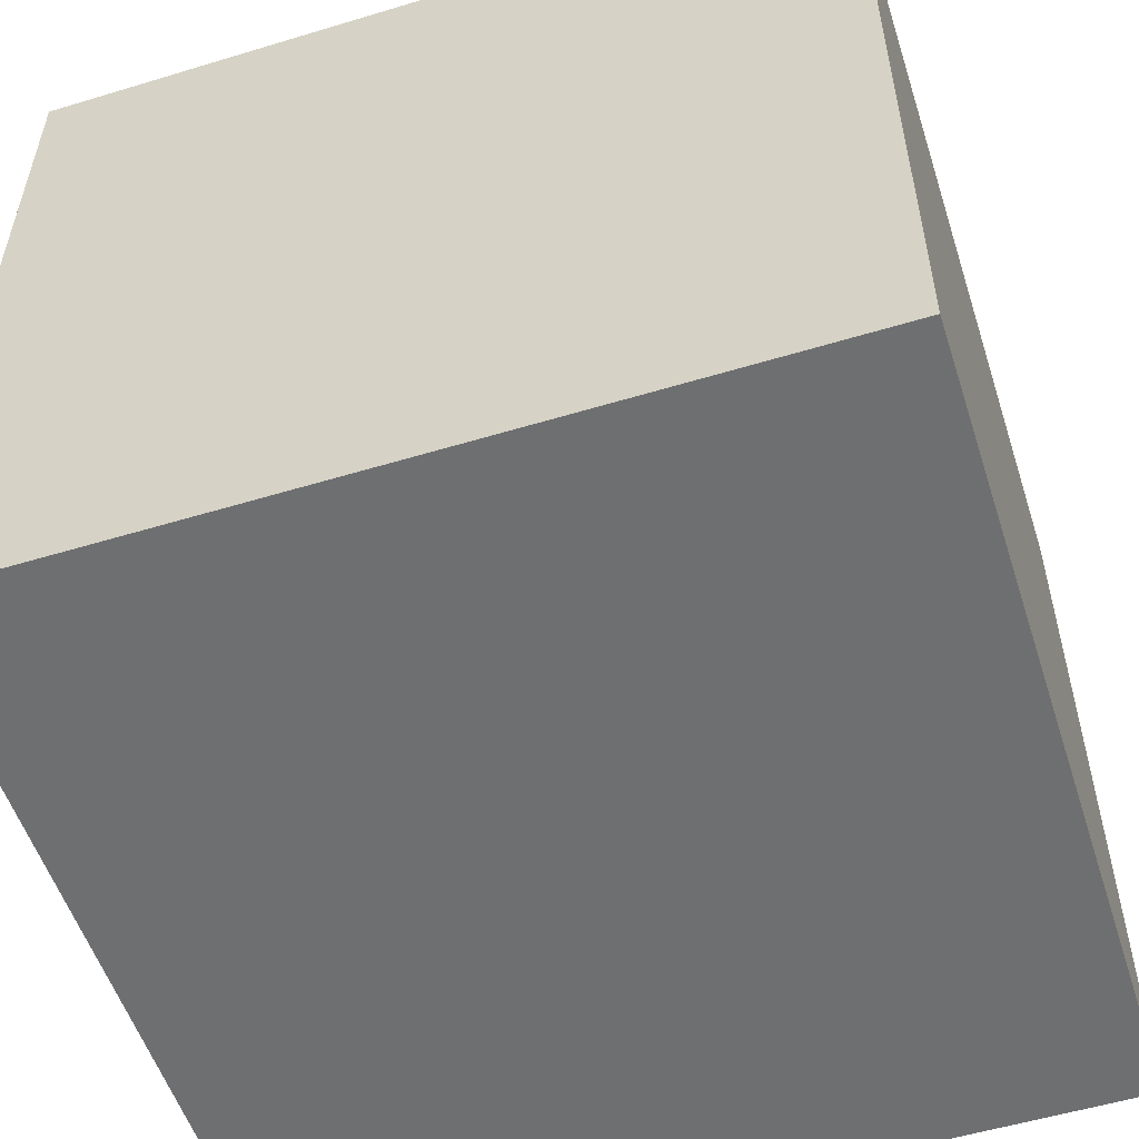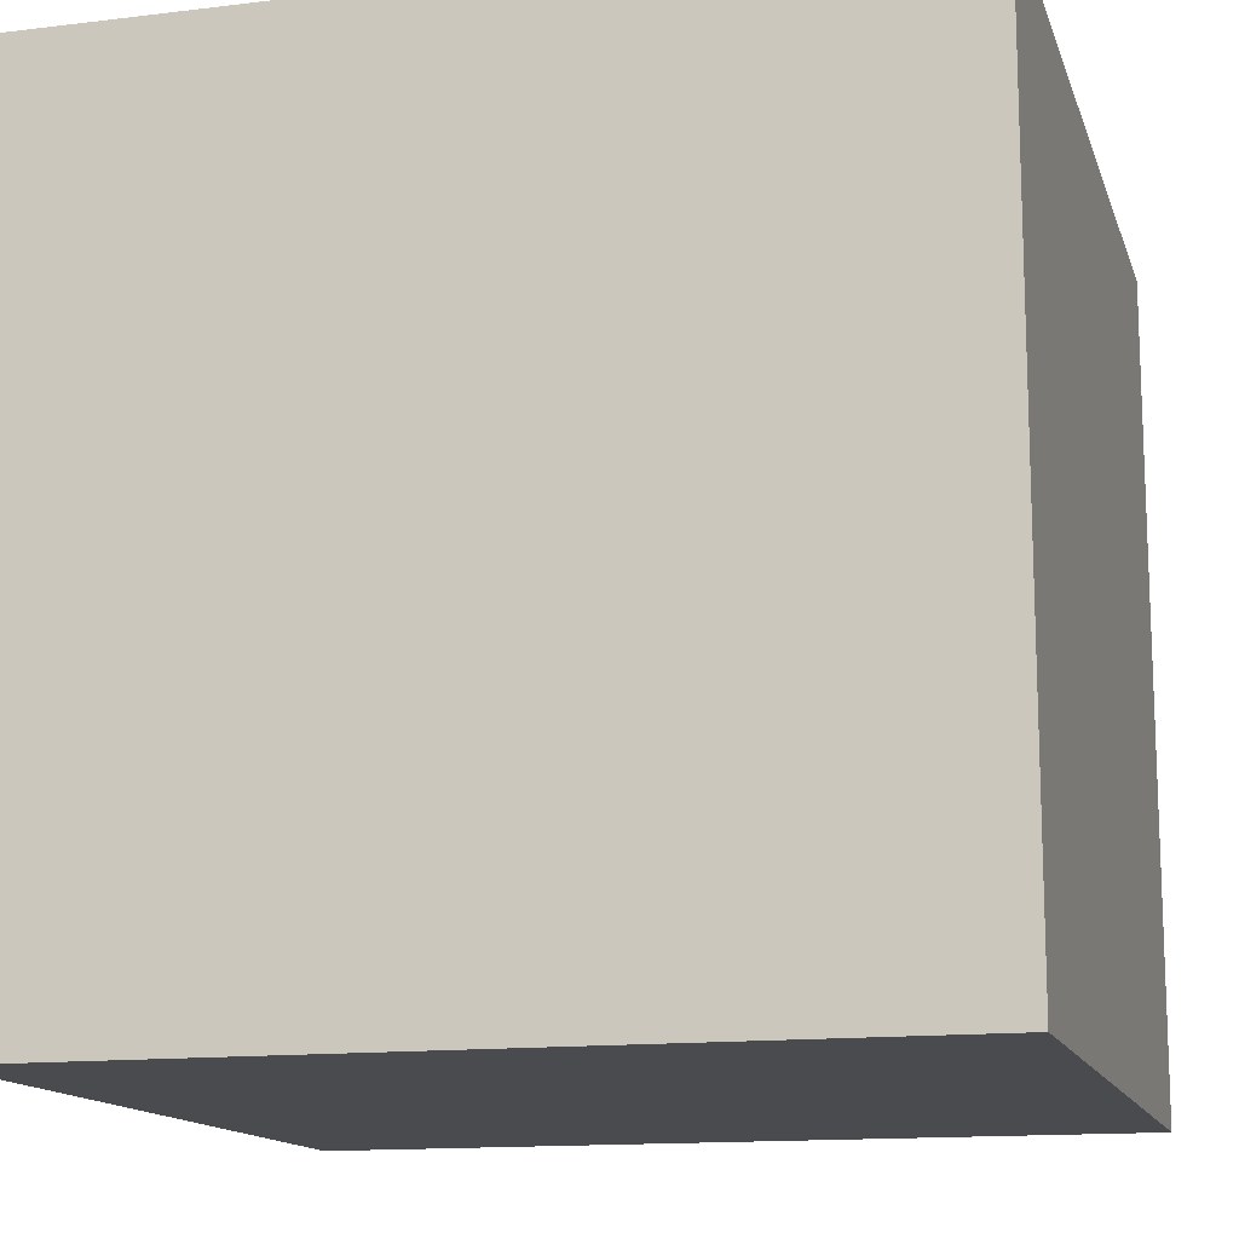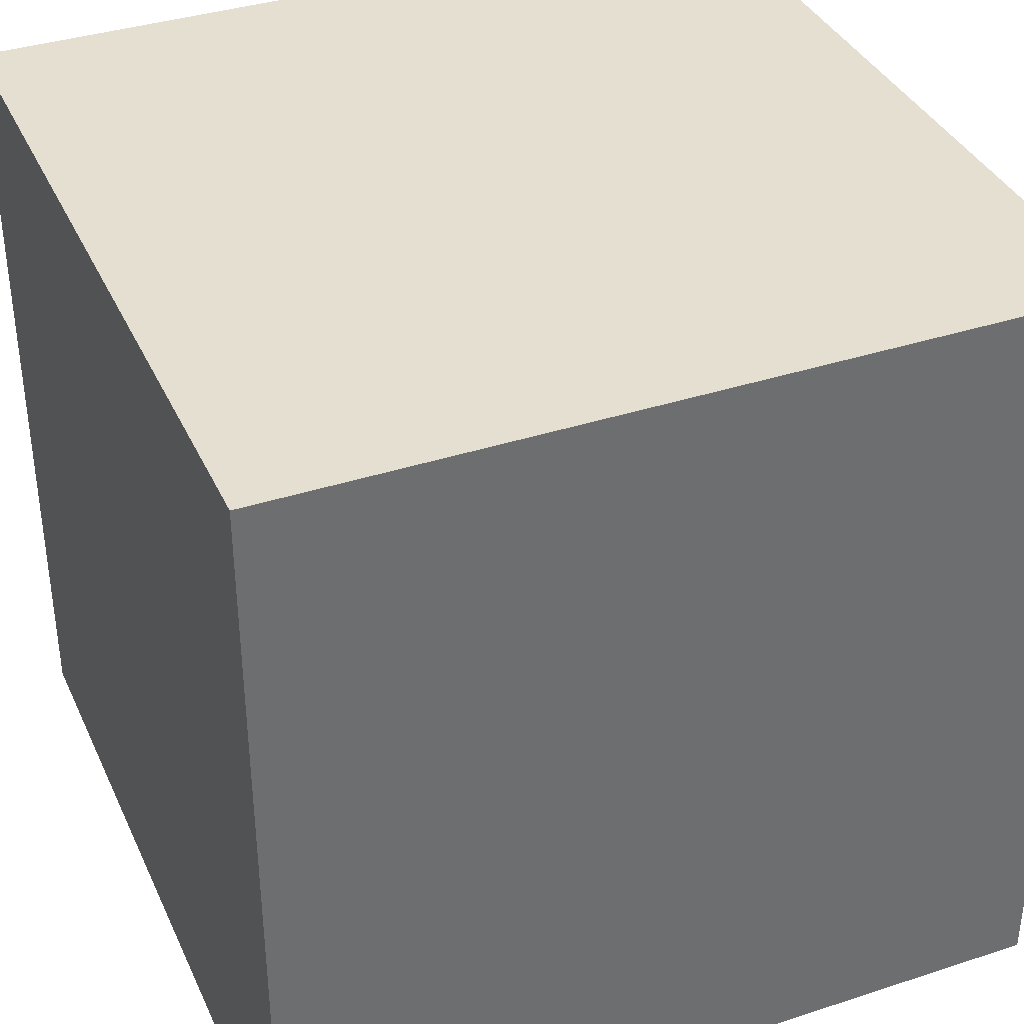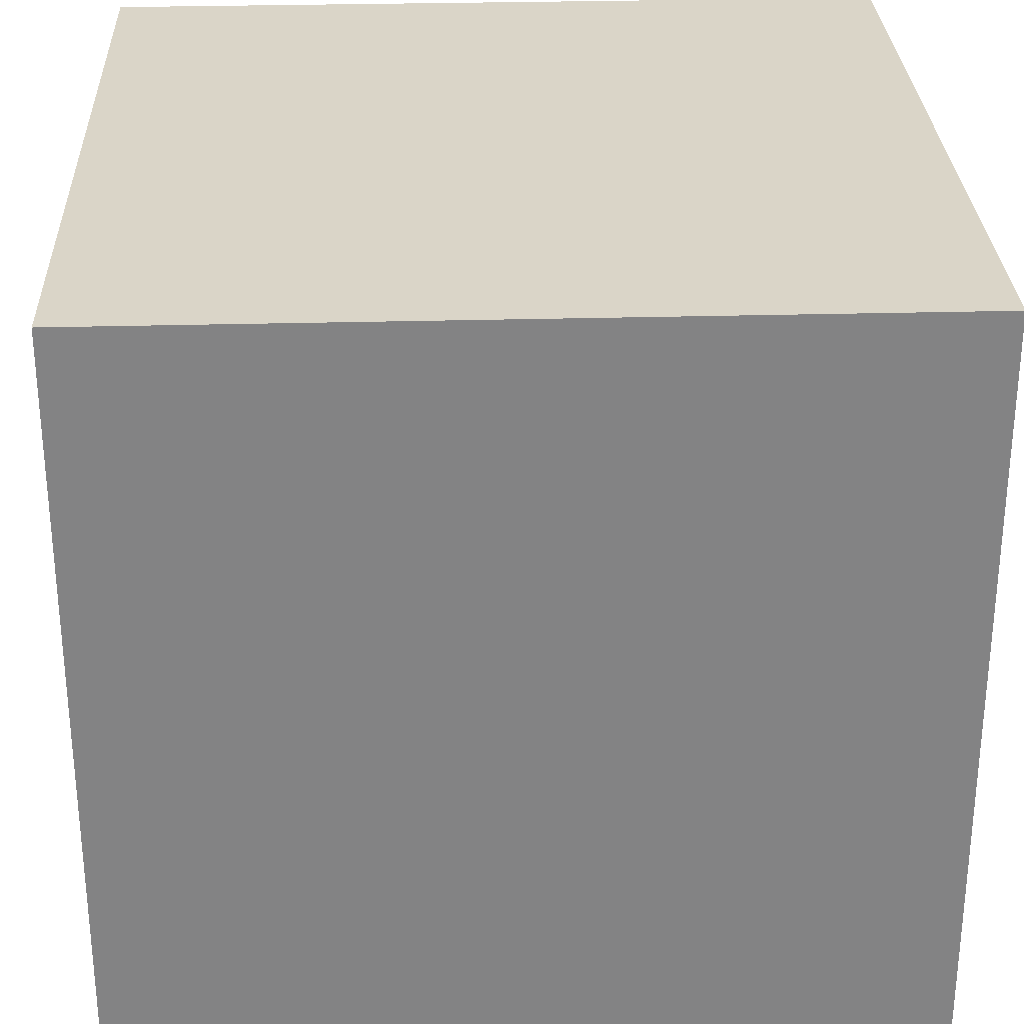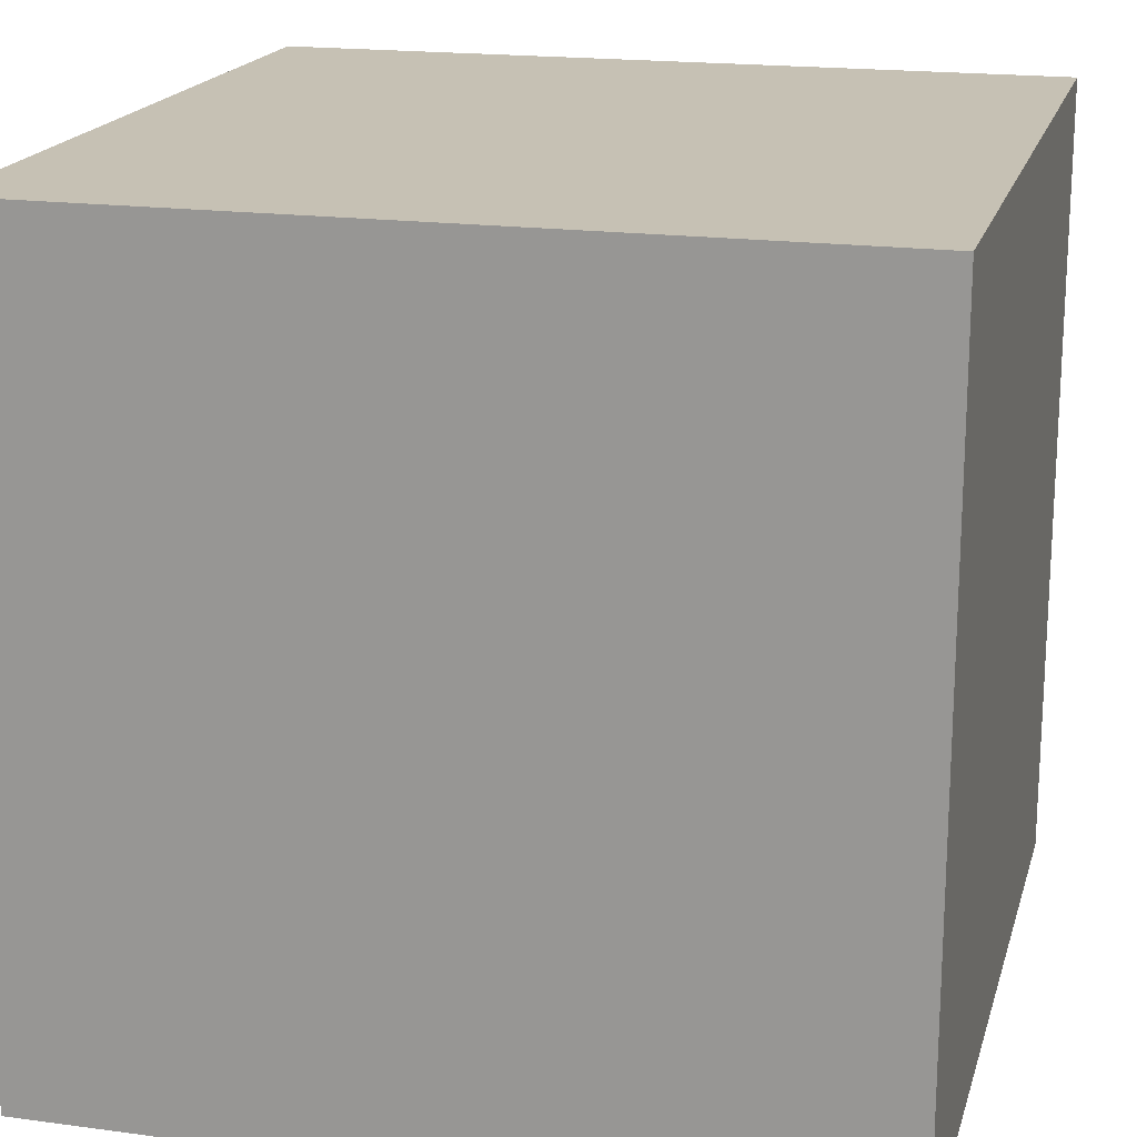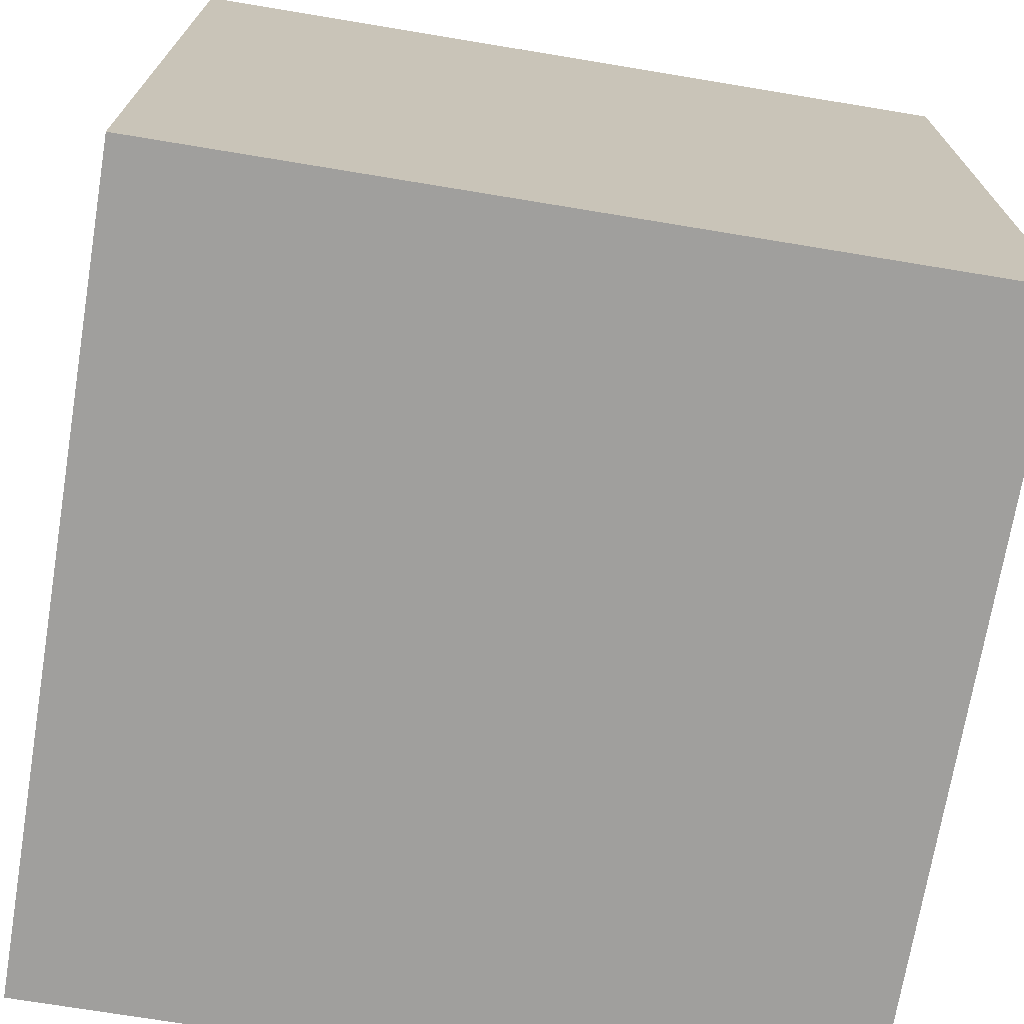
<metadata>
{"format":"obj","ext":"obj","renderer":"f3d","projection":"perspective","resolution":1024,"background":"white","views":[{"elev":-54.6,"azim":107.8,"up":"+Y"},{"elev":-13.9,"azim":15.2,"up":"+Z"},{"elev":37.3,"azim":157.3,"up":"+Y"},{"elev":29.1,"azim":-2.3,"up":"+Z"},{"elev":18.5,"azim":104.5,"up":"+Y"},{"elev":-71.4,"azim":80.6,"up":"+Y"}]}
</metadata>
<code>
o Cube
v 1 1 -1
v 1 -1 -1
v 1 1 1
v 1 -1 1
v -1 1 -1
v -1 -1 -1
v -1 1 1
v -1 -1 1
v -1 -1 0
v 0 -1 -1
v 1 0 -1
v -1 0 1
v 1 0 1
v -1 0 -1
v 0 1 1
v 1 1 0
v 0 -1 1
v -1 1 0
v 0 1 -1
v 1 -1 0
v 0 0 -1
v 1 0 0
v 0 -1 0
v -1 0 0
v 0 0 1
v 0 1 0
v -1 -1 0.5
v -0.5 -1 -1
v 1 -0.5 -1
v -1 0.5 1
v 1 -0.5 1
v -1 -0.5 -1
v -0.5 1 1
v 1 1 0.5
v 0.5 -1 1
v -1 1 -0.5
v 0.5 1 -1
v 1 -1 -0.5
v -1 -1 -0.5
v 0.5 -1 -1
v 1 0.5 -1
v -1 -0.5 1
v 1 0.5 1
v -1 0.5 -1
v 0.5 1 1
v 1 1 -0.5
v -0.5 -1 1
v -1 1 0.5
v -0.5 1 -1
v 1 -1 0.5
v 0.5 0 -1
v -0.5 0 -1
v 0 -0.5 -1
v 0 0.5 -1
v 1 0 0.5
v 1 0 -0.5
v 1 -0.5 0
v 1 0.5 0
v 0 -1 0.5
v 0 -1 -0.5
v -0.5 -1 0
v 0.5 -1 0
v -1 0 -0.5
v -1 0 0.5
v -1 -0.5 0
v -1 0.5 0
v -0.5 0 1
v 0.5 0 1
v 0 -0.5 1
v 0 0.5 1
v 0 1 0.5
v 0 1 -0.5
v 0.5 1 0
v -0.5 1 0
v -0.5 1 0.5
v -0.5 0.5 1
v -1 0.5 -0.5
v 0.5 -1 0.5
v 1 0.5 0.5
v 0.5 0.5 -1
v 0.5 -0.5 -1
v -0.5 -0.5 -1
v -0.5 0.5 -1
v 1 -0.5 0.5
v 1 -0.5 -0.5
v 1 0.5 -0.5
v -0.5 -1 0.5
v -0.5 -1 -0.5
v 0.5 -1 -0.5
v -1 -0.5 -0.5
v -1 -0.5 0.5
v -1 0.5 0.5
v -0.5 -0.5 1
v 0.5 -0.5 1
v 0.5 0.5 1
v 0.5 1 0.5
v 0.5 1 -0.5
v -0.5 1 -0.5
f 18 75 74
f 15 76 70
f 18 77 66
f 20 78 62
f 16 79 58
f 19 80 54
f 21 81 53
f 14 82 32
f 5 83 44
f 22 84 57
f 11 85 29
f 1 86 41
f 23 87 61
f 10 88 28
f 2 89 40
f 24 90 65
f 12 91 42
f 7 92 30
f 25 93 69
f 13 94 31
f 3 95 43
f 26 96 73
f 19 97 37
f 5 98 49
f 18 48 75
f 15 33 76
f 18 36 77
f 20 50 78
f 16 34 79
f 19 37 80
f 21 51 81
f 14 52 82
f 5 49 83
f 22 55 84
f 11 56 85
f 1 46 86
f 23 59 87
f 10 60 88
f 2 38 89
f 24 63 90
f 12 64 91
f 7 48 92
f 25 67 93
f 13 68 94
f 3 45 95
f 26 71 96
f 19 72 97
f 5 36 98
f 98 74 26
f 98 36 74
f 36 18 74
f 97 73 16
f 97 72 73
f 72 26 73
f 96 45 3
f 96 71 45
f 71 15 45
f 95 70 25
f 95 45 70
f 45 15 70
f 94 69 17
f 94 68 69
f 68 25 69
f 93 42 8
f 93 67 42
f 67 12 42
f 92 66 24
f 92 48 66
f 48 18 66
f 91 65 9
f 91 64 65
f 64 24 65
f 90 32 6
f 90 63 32
f 63 14 32
f 89 62 23
f 89 38 62
f 38 20 62
f 88 61 9
f 88 60 61
f 60 23 61
f 87 47 8
f 87 59 47
f 59 17 47
f 86 58 22
f 86 46 58
f 46 16 58
f 85 57 20
f 85 56 57
f 56 22 57
f 84 31 4
f 84 55 31
f 55 13 31
f 83 54 21
f 83 49 54
f 49 19 54
f 82 53 10
f 82 52 53
f 52 21 53
f 81 29 2
f 81 51 29
f 51 11 29
f 80 41 11
f 80 37 41
f 37 1 41
f 79 43 13
f 79 34 43
f 34 3 43
f 78 35 17
f 78 50 35
f 50 4 35
f 77 44 14
f 77 36 44
f 36 5 44
f 76 30 12
f 76 33 30
f 33 7 30
f 75 33 15
f 75 48 33
f 48 7 33
f 49 72 19
f 49 98 72
f 98 26 72
f 37 46 1
f 37 97 46
f 97 16 46
f 73 34 16
f 73 96 34
f 96 3 34
f 43 68 13
f 43 95 68
f 95 25 68
f 31 35 4
f 31 94 35
f 94 17 35
f 69 47 17
f 69 93 47
f 93 8 47
f 30 64 12
f 30 92 64
f 92 24 64
f 42 27 8
f 42 91 27
f 91 9 27
f 65 39 9
f 65 90 39
f 90 6 39
f 40 60 10
f 40 89 60
f 89 23 60
f 28 39 6
f 28 88 39
f 88 9 39
f 61 27 9
f 61 87 27
f 87 8 27
f 41 56 11
f 41 86 56
f 86 22 56
f 29 38 2
f 29 85 38
f 85 20 38
f 57 50 20
f 57 84 50
f 84 4 50
f 44 52 14
f 44 83 52
f 83 21 52
f 32 28 6
f 32 82 28
f 82 10 28
f 53 40 10
f 53 81 40
f 81 2 40
f 54 51 21
f 54 80 51
f 80 11 51
f 58 55 22
f 58 79 55
f 79 13 55
f 62 59 23
f 62 78 59
f 78 17 59
f 66 63 24
f 66 77 63
f 77 14 63
f 70 67 25
f 70 76 67
f 76 12 67
f 74 71 26
f 74 75 71
f 75 15 71

</code>
